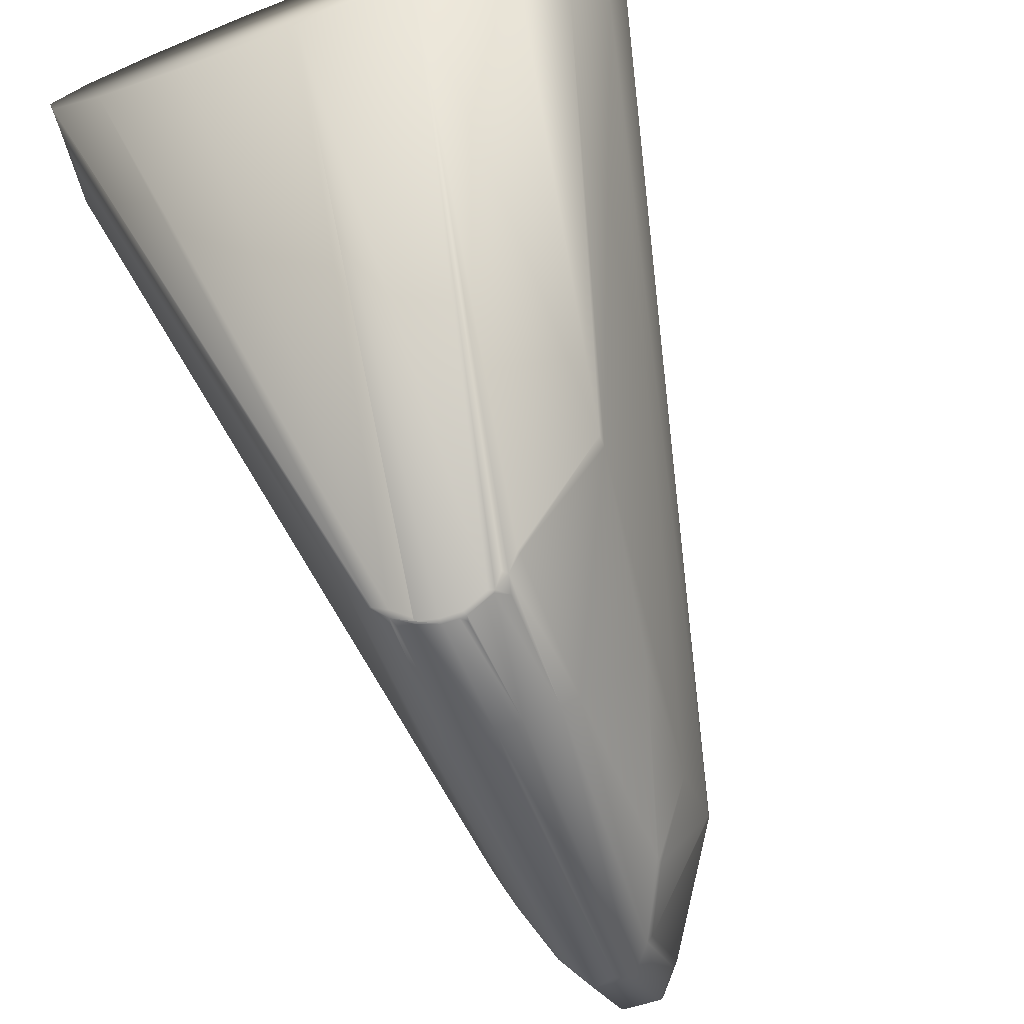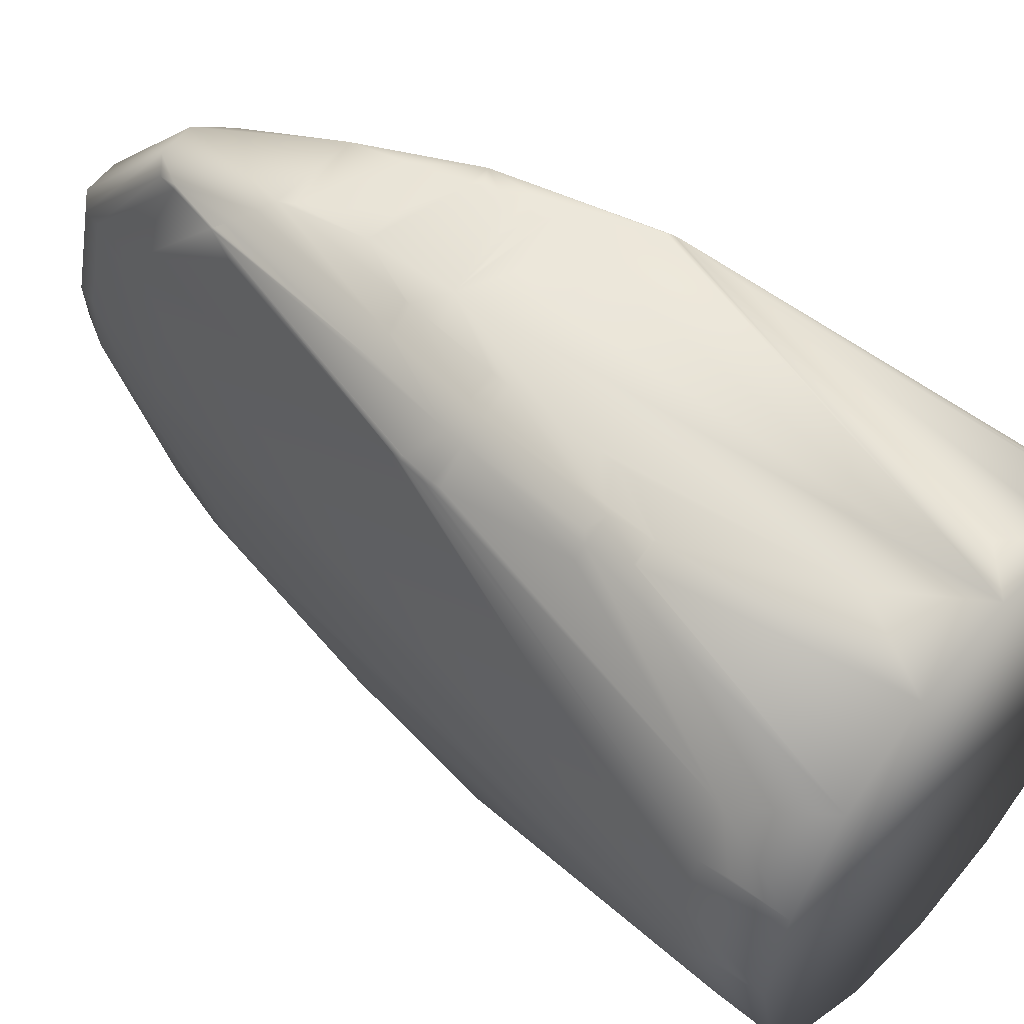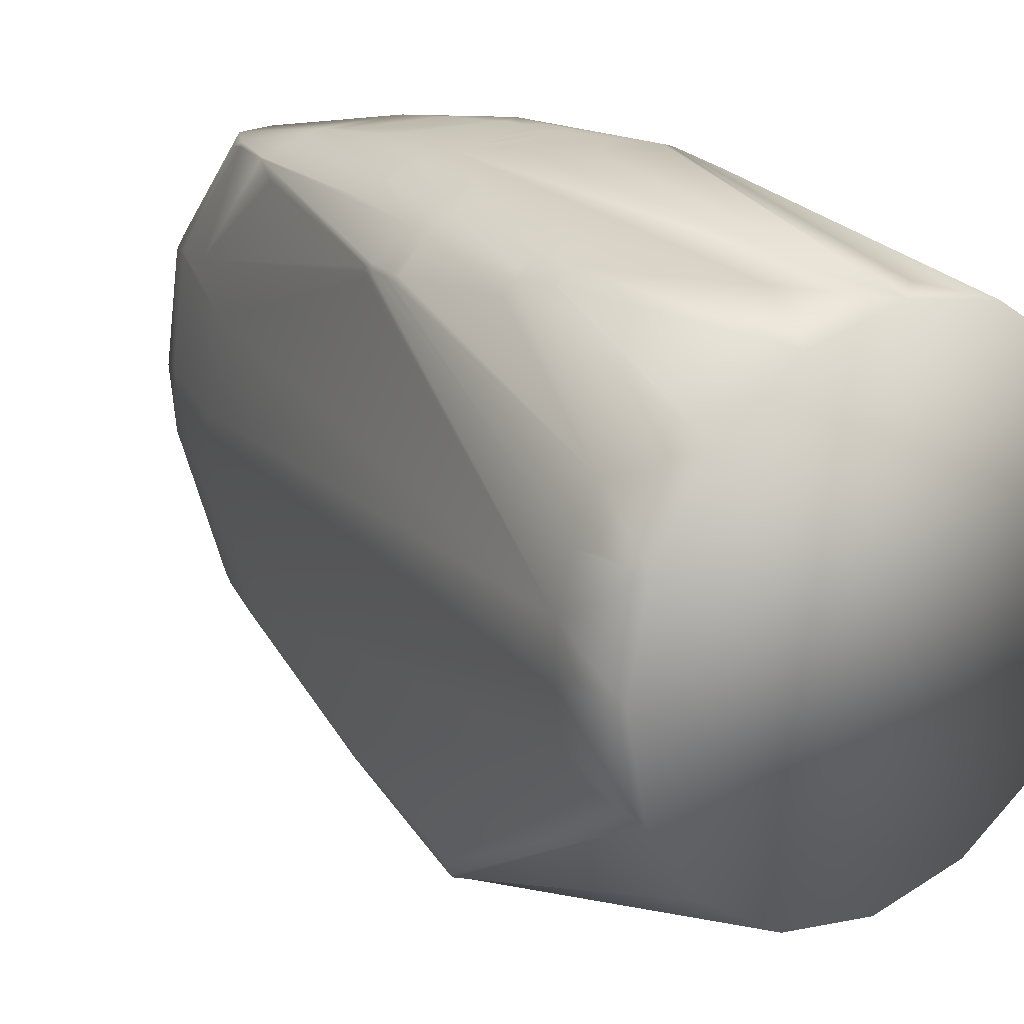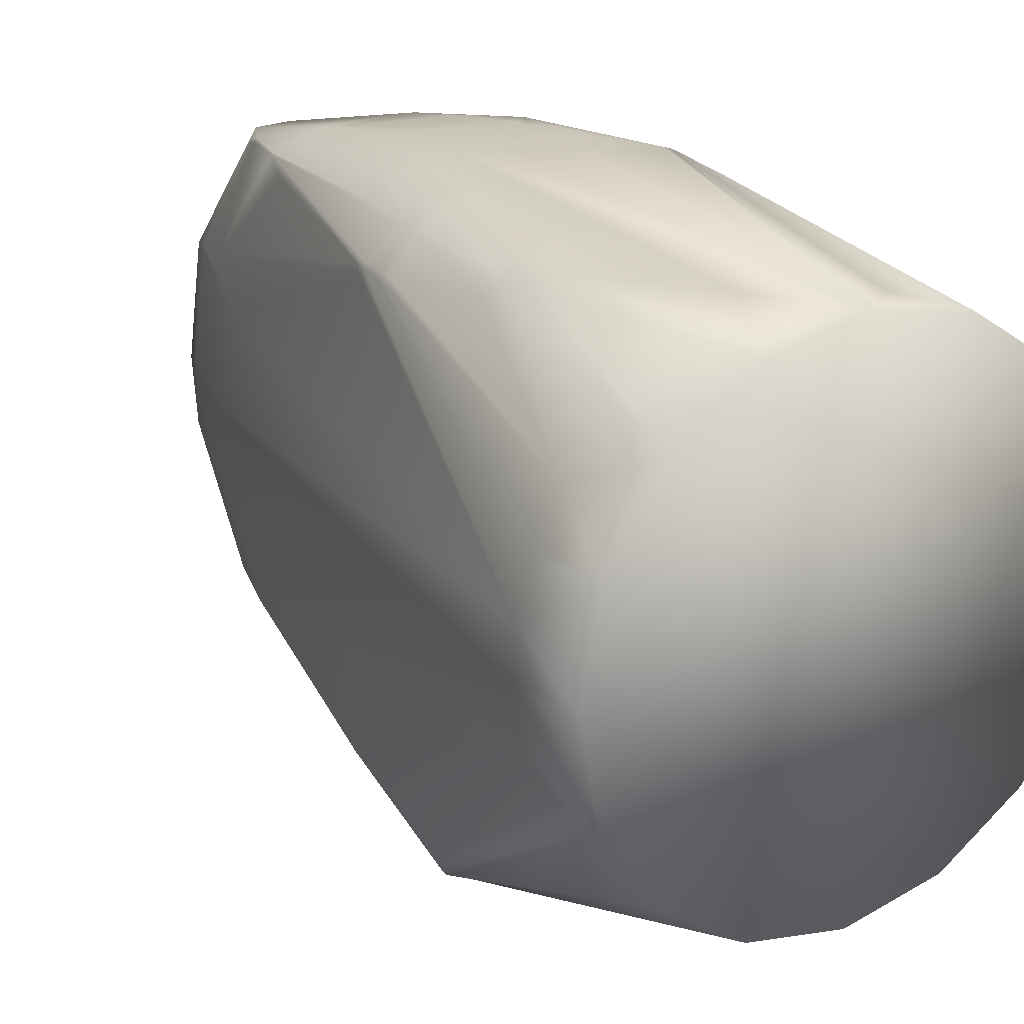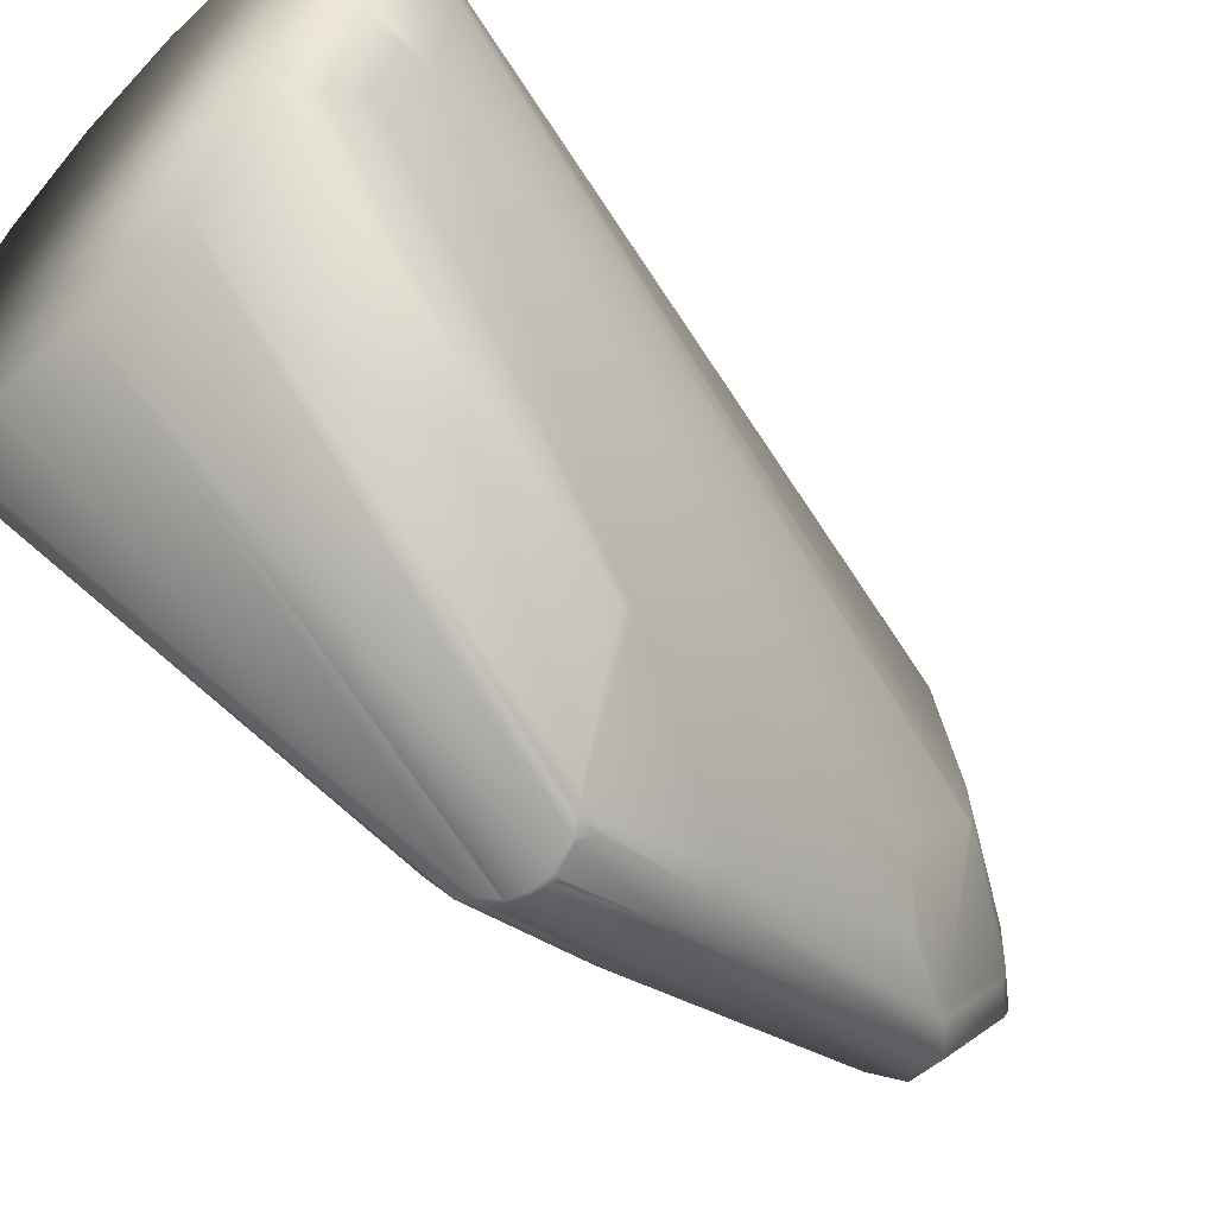
<metadata>
{"format":"obj","ext":"obj","renderer":"f3d","projection":"perspective","resolution":1024,"background":"white","views":[{"elev":-75.1,"azim":-159.2,"up":"+Y"},{"elev":54.2,"azim":130.9,"up":"+Y"},{"elev":21.9,"azim":143.3,"up":"+Y"},{"elev":22.2,"azim":146.9,"up":"+Y"},{"elev":-59.3,"azim":-134.1,"up":"+Y"}]}
</metadata>
<code>
v -0.009 0.01351 0.138
v -0.009 -0.007 0.143
v -0.01077 -0.04504 0.1048
v -0.009 -0.01549 0.143
v -0.009 0.04786 0.09206
v -0.009 0.04799 0.08384
v -0.007204 0.04798 0.08671
v -0.009 0.04742 0.1003
v -0.009 0.03444 0.118
v -0.009 -0.01627 0.1425
v -0.009 -0.0342 0.128
v -0.008102 0.04799 0.08527
v -0.006 0.04774 0.09492
v -0.006313 0.04796 0.08801
v -0.009 0.01499 0.1367
v 0.02064 -0.06736 0.07721
v 0.01836 -0.06858 0.07809
v 0.0131 0.04498 0.01611
v 0.04747 0.006896 0.01611
v 0.04502 0.01609 0.01611
v 0.0407 0.02457 0.01611
v 0.02303 -0.05476 0.1022
v 0.02343 -0.05387 0.1021
v 0.02261 -0.05557 0.1023
v 0.01986 -0.05923 0.1024
v 0.02366 0.04289 0.04219
v 0.02739 0.04101 0.04249
v 0.02368 0.04291 0.04253
v 0.02741 0.04102 0.04283
v 0.02459 0.04287 0.04982
v 0.03052 0.03793 0.05039
v 0.02871 0.04 0.05019
v 0.01861 0.04504 0.04994
v 0.02365 0.04335 0.0509
v 0.02741 0.04111 0.05122
v 0.02365 0.0435 0.0569
v 0.01859 0.04525 0.05352
v 0.02741 0.04114 0.0572
v 0.01857 0.0454 0.05653
v 0.02358 0.04377 0.07271
v 0.01852 0.04574 0.06446
v 0.03191 0.0355 0.0733
v 0.0274 0.0412 0.07296
v 0.01848 0.04597 0.07239
v 0.02331 0.04381 0.07601
v 0.01841 0.04601 0.07405
v 0.03186 0.03549 0.07494
v 0.02713 0.04121 0.07624
v 0.03171 0.03548 0.07657
v 0.03224 0.03467 0.07497
v 0.0045 0.04784 0.07678
v 0.01825 0.04604 0.0757
v 0.0321 0.03467 0.0766
v 0.0045 0.0479 0.07867
v 0.03119 0.03546 0.08068
v 0.03135 0.03505 0.08113
v 0.03114 0.03546 0.08112
v 0.03161 0.03465 0.08071
v 0.03156 0.03465 0.08115
v 0.0045 0.04792 0.07958
v 0.03102 0.03546 0.08196
v 0.03144 0.03464 0.08199
v 0.03158 0.03376 0.08202
v 0.0045 0.04796 0.08161
v 0.03123 0.03464 0.0831
v 0.03142 0.03376 0.08285
v 0.03154 0.03282 0.08288
v 0.01713 0.04612 0.08609
v 0.01687 0.04611 0.08957
v 0.02125 0.04391 0.09159
v 0.02476 0.04131 0.09172
v 0.02116 0.04391 0.09235
v 0.01667 0.04609 0.09217
v 0.01664 0.04609 0.09236
v 0.0165 0.04607 0.09336
v 0.01638 0.04606 0.09416
v 0.01319 0.0454 0.118
v 0.019 0.04181 0.1249
v 0.01656 0.04365 0.1223
v 0.01411 0.045 0.1205
v 0.01225 0.04576 0.1156
v 0.01957 -0.05952 0.1024
v 0.02119 -0.06685 0.07737
v 0.01873 -0.0687 0.07917
v 0.02416 -0.05158 0.1015
v 0.024 -0.06203 0.07463
v 0.01225 0.04539 0.1181
v 0.04637 -0.01199 0.01611
v 0.04792 -0.002607 0.01611
v 0.02154 -0.0414 0.1362
v 0.02301 -0.03948 0.1313
v 0.0195 -0.06708 0.08179
v 0.0176 -0.06839 0.08226
v 0.024 -0.03739 0.128
v 0.024 -0.0129 0.143
v 0.024 -0.007 0.143
v 0.0213 0.01847 0.147
v 0.024 0.01154 0.138
v 0.02108 0.03971 0.1277
v 0.02272 0.03752 0.1223
v 0.02067 0.04018 0.1271
v 0.02087 0.03995 0.1274
v 0.01984 0.04103 0.1259
v 0.0212 -0.01953 0.1523
v 0.0195 -0.06042 0.1001
v 0.0155 -0.07007 0.08042
v 0.0155 -0.07007 0.08076
v 0.0155 -0.07002 0.08092
v 0.0176 -0.06173 0.1006
v -0.0165 -0.05375 0.06873
v -0.01588 0.04768 0.07284
v -0.006 0.04778 0.09399
v -0.006 0.04793 0.08957
v -0.006 0.04755 0.0984
v -0.005498 0.04748 0.09934
v -0.006623 0.04797 0.08742
v -0.01125 0.04795 0.08013
v -0.0165 0.04656 0.05957
v -0.0165 0.04755 0.0707
v -0.01634 0.04762 0.07181
v -0.0165 -0.05304 0.0707
v -0.02997 0.03062 0.01611
v -0.03889 -0.01645 0.01611
v -0.0341 0.02546 0.01111
v -0.0411 0.008959 0.01111
v -0.03889 0.01645 0.01611
v -0.042 0 0.01611
v 0.00525 0.04796 0.08814
v 0.00525 0.04708 0.1044
v 0.01225 0.04796 0.08814
v 0.01225 0.04708 0.1044
v 0.004999 -0.01912 0.1638
v 0.004144 -0.017 0.164
v 0.008945 -0.01912 0.1686
v 0.01517 -0.01912 0.168
v 0.00863 -0.017 0.1694
v 0.019 -0.017 0.1625
v 0.01567 -0.017 0.1687
v 0.004374 -0.006 0.1648
v 0.00863 -0.009 0.1694
v 0.008792 -0.006 0.1695
v 0.01567 -0.009 0.1687
v 0.01498 -0.006 0.1691
v 0.01792 -0.006 0.1664
v 0.01544 -0.0045 0.1684
v 0.019 -0.006 0.1625
v 0.004999 -0.04137 0.1488
v 0.004144 -0.03925 0.149
v 0.01151 -0.04225 0.152
v 0.008945 -0.04137 0.1536
v 0.01517 -0.04137 0.153
v 0.01812 -0.04137 0.1475
v 0.019 -0.03925 0.1475
v 0.01567 -0.03925 0.1537
v 0.004538 0.01775 0.1589
v 0.004374 0.01625 0.1598
v 0.008792 0.01625 0.1645
v 0.008783 0.01775 0.1641
v 0.01498 0.01625 0.1641
v 0.01792 0.01625 0.1614
v 0.01544 0.01775 0.1634
v 0.019 0.01625 0.1575
v 0.0189 0.01703 0.1575
v 0.004538 0.04 0.1389
v 0.008783 0.04 0.1441
v 0.01792 0.0385 0.1414
v 0.01544 0.04 0.1434
v 0.0189 0.03928 0.1375
v 0.0186 0.04 0.1375
v -0.0045 0.04437 0.00811
v -0.01422 -0.04158 0.00111
v 0.003 -0.045 0.00111
v -0.0341 -0.02546 0.01111
v -0.02882 -0.03182 0.00111
v -0.03843 -0.01757 0.01111
v -0.0411 -0.00896 0.01111
v -0.03857 -0.01722 0.00111
v -0.042 0 0.00111
v -0.03843 0.01757 0.01111
v -0.03857 0.01722 0.00111
v -0.02882 0.03182 0.00111
v -0.01422 0.04158 0.00111
v 0.04471 -0.01688 0.01111
v 0.03482 0.03182 0.00111
v 0.02022 0.04158 0.00111
v 0.04471 0.01688 0.01111
v 0.04457 0.01722 0.00111
v 0.048 0 0.01111
v 0.048 0 0.00111
v 0.04457 -0.01722 0.00111
v 0.03482 -0.03182 0.00111
v 0.02022 -0.04158 0.00111
v 0.003 0.045 0.00111
v 0.0045 0.04799 0.0845
v -0.00125 0.045 0.1205
v -0.00125 0.03986 0.1275
v -0.0045 0.04775 0.07431
v -0.0045 0.04742 0.1003
v -0.002807 0.04645 0.1104
v -0.00125 -0.04145 0.1361
v -0.001256 0.0395 0.128
v 0.00353 -0.06977 0.08024
v 0.008653 -0.07065 0.08127
v 0.009429 -0.07073 0.08211
v 0.01212 -0.07058 0.08114
v -0.001324 -0.04042 0.1378
v -0.001269 -0.04098 0.137
v 0.00854 -0.06369 0.1013
v 0.001923 -0.06144 0.1005
v 0.0155 -0.06242 0.1018
v 0.01154 -0.06364 0.1014
v 0.00741 -0.06345 0.1014
v -0.000809 -0.05818 0.1025
v 0.001958 -0.06084 0.1022
v 0.004921 -0.06262 0.1017
v 0.004456 -0.06988 0.07988
v 0.0155 -0.06989 0.0799
v 0.00854 -0.07035 0.08297
v 0.01197 -0.07065 0.08198
v 0.001923 -0.06811 0.08216
v 0.0155 -0.07007 0.08042
v 0.001874 -0.06872 0.07827
v 0.008314 -0.07067 0.08202
v 0.001102 -0.0686 0.07906
v 0.003822 -0.06981 0.08061
v -0.001215 -0.06682 0.07735
v -0.000984 -0.06703 0.0769
f 12 6 5
f 13 5 8
f 7 12 5
f 28 27 26
f 40 43 38
f 47 42 43
f 45 46 52
f 56 55 57
f 61 56 57
f 24 25 83
f 16 83 84
f 23 22 86
f 84 83 92
f 87 77 81
f 84 108 107
f 126 125 127
f 135 138 136
f 134 136 133
f 134 135 136
f 132 134 133
f 140 141 139
f 142 144 143
f 145 143 144
f 150 149 151
f 152 153 154
f 151 152 154
f 158 156 157
f 158 155 156
f 158 157 159
f 161 158 159
f 204 203 205
f 202 216 203
f 202 223 225
f 227 224 226
f 73 74 72
f 44 41 130
f 80 195 165
f 213 214 147
f 46 45 40
f 104 91 95
f 88 94 91
f 99 169 168
f 3 121 213
f 110 226 121
f 99 102 169
f 95 146 104
f 36 44 40
f 23 86 85
f 102 103 169
f 202 203 223
f 144 138 137
f 103 78 169
f 200 3 213
f 52 69 45
f 171 172 216
f 78 79 169
f 174 171 110
f 110 227 226
f 95 96 146
f 69 73 45
f 172 205 203
f 79 80 169
f 70 48 45
f 221 106 219
f 175 177 173
f 83 16 190
f 44 34 41
f 172 221 205
f 195 164 165
f 110 173 174
f 34 39 41
f 195 196 164
f 160 144 146
f 9 15 164
f 34 37 39
f 106 107 219
f 196 201 164
f 44 36 34
f 160 161 145
f 107 108 219
f 25 105 92
f 210 211 108
f 128 14 113
f 159 157 143
f 83 25 92
f 128 116 14
f 145 159 143
f 201 196 9
f 190 86 83
f 151 149 211
f 128 7 116
f 196 195 8
f 22 24 86
f 156 139 141
f 194 12 7
f 149 150 211
f 8 120 9
f 194 6 12
f 218 204 212
f 111 193 120
f 52 68 69
f 193 119 120
f 1 2 139
f 8 111 120
f 4 133 139
f 193 170 119
f 150 212 208
f 214 220 225
f 150 215 212
f 170 118 119
f 2 127 4
f 170 193 182
f 127 123 10
f 147 214 150
f 220 224 202
f 118 170 182
f 48 49 47
f 123 11 10
f 127 125 178
f 127 176 123
f 53 50 49
f 224 222 202
f 20 19 187
f 222 171 202
f 125 180 178
f 171 216 202
f 49 58 53
f 27 184 185
f 193 18 185
f 19 188 189
f 171 174 177
f 18 26 185
f 188 89 189
f 88 190 89
f 171 177 178
f 89 95 94
f 171 178 180
f 30 29 28
f 89 19 96
f 171 180 181
f 171 181 182
f 35 32 30
f 193 185 171
f 98 162 96
f 184 187 171
f 43 42 31
f 35 38 32
f 161 159 145
f 38 43 32
f 162 163 160
f 171 187 189
f 161 160 167
f 163 168 166
f 171 189 190
f 163 166 160
f 171 190 191
f 48 55 49
f 17 217 172
f 171 191 192
f 55 56 49
f 171 192 172
f 17 84 221
f 99 100 65
f 217 221 172
f 57 99 61
f 1 126 2
f 71 102 99
f 57 55 99
f 155 1 156
f 84 106 221
f 55 48 99
f 48 71 99
f 84 107 106
f 72 75 80
f 77 195 80
f 93 109 108
f 84 93 108
f 33 37 26
f 124 181 179
f 37 28 26
f 125 126 180
f 75 76 80
f 37 34 28
f 126 179 180
f 109 151 210
f 76 131 80
f 34 30 28
f 150 151 134
f 131 77 80
f 34 36 30
f 101 103 102
f 36 40 30
f 186 20 187
f 71 101 102
f 154 135 151
f 40 35 30
f 21 186 187
f 101 71 103
f 40 38 35
f 71 72 78
f 81 199 195
f 131 81 77
f 89 188 19
f 72 79 78
f 109 82 151
f 215 225 212
f 20 59 19
f 82 152 151
f 77 87 195
f 59 62 19
f 132 147 134
f 213 226 224
f 74 75 72
f 91 104 90
f 62 63 19
f 104 153 90
f 131 76 75
f 63 67 19
f 199 8 195
f 74 131 75
f 24 22 90
f 67 98 19
f 23 91 90
f 129 198 199
f 74 130 131
f 98 96 19
f 130 112 13
f 224 209 214
f 97 163 98
f 124 122 181
f 209 220 214
f 104 137 153
f 129 131 198
f 13 114 131
f 122 119 181
f 114 115 131
f 144 142 138
f 199 81 129
f 119 118 181
f 209 224 220
f 142 143 138
f 198 115 8
f 115 198 131
f 118 182 181
f 115 114 8
f 143 141 136
f 158 161 165
f 47 50 21
f 119 122 124
f 114 13 8
f 21 20 186
f 227 171 224
f 112 5 13
f 97 168 163
f 139 133 136
f 171 222 224
f 141 140 136
f 5 111 8
f 168 169 166
f 197 193 111
f 130 113 5
f 16 17 191
f 169 167 166
f 50 53 20
f 164 1 165
f 5 117 111
f 113 14 5
f 4 10 148
f 53 58 20
f 117 197 111
f 14 116 5
f 165 155 158
f 58 59 20
f 197 51 193
f 105 109 84
f 116 7 5
f 51 130 193
f 16 84 17
f 164 15 1
f 27 29 184
f 10 11 206
f 130 18 193
f 31 21 32
f 15 126 1
f 29 32 184
f 6 117 5
f 124 179 126
f 45 48 40
f 109 93 84
f 54 51 117
f 11 207 206
f 112 130 5
f 15 9 126
f 194 64 117
f 11 3 207
f 9 120 126
f 31 42 21
f 3 200 207
f 119 124 120
f 123 173 121
f 42 47 21
f 70 72 48
f 105 82 109
f 11 121 3
f 90 153 152
f 58 49 59
f 72 71 48
f 56 61 62
f 64 60 117
f 41 39 18
f 82 25 152
f 49 56 59
f 60 54 117
f 11 123 121
f 25 24 152
f 63 62 66
f 39 37 18
f 24 90 152
f 138 154 153
f 37 33 18
f 54 130 51
f 123 175 173
f 66 97 98
f 33 26 18
f 54 60 130
f 130 41 18
f 60 64 130
f 175 123 177
f 138 135 154
f 123 176 177
f 64 194 130
f 61 99 62
f 194 7 130
f 176 178 177
f 99 65 62
f 7 128 130
f 223 203 204
f 105 25 82
f 66 67 63
f 128 113 130
f 88 183 190
f 211 208 219
f 183 86 190
f 74 73 130
f 205 219 204
f 73 69 130
f 183 88 86
f 65 100 97
f 133 148 132
f 100 99 97
f 69 68 130
f 148 147 132
f 99 168 97
f 68 52 130
f 148 206 147
f 52 46 130
f 218 223 204
f 206 207 147
f 46 44 130
f 23 85 91
f 169 80 167
f 218 212 223
f 207 200 147
f 85 88 91
f 70 73 72
f 167 80 165
f 200 213 147
f 44 46 40
f 91 94 95
f 226 213 121
f 146 137 104
f 86 88 85
f 146 144 137
f 172 203 216
f 171 227 110
f 73 70 45
f 205 221 219
f 177 174 173
f 16 191 190
f 162 160 146
f 201 9 164
f 144 160 145
f 211 219 108
f 157 141 143
f 210 151 211
f 9 196 8
f 24 83 86
f 157 156 141
f 150 208 211
f 204 208 212
f 156 1 139
f 2 4 139
f 215 214 225
f 4 127 10
f 214 215 150
f 225 220 202
f 43 48 47
f 176 127 178
f 50 47 49
f 19 189 187
f 26 27 185
f 190 189 89
f 88 89 94
f 29 27 28
f 95 89 96
f 32 29 30
f 182 193 171
f 162 146 96
f 185 184 171
f 32 43 31
f 160 166 167
f 192 17 172
f 217 17 221
f 126 127 2
f 79 72 80
f 109 210 108
f 181 180 179
f 151 135 134
f 184 21 187
f 103 71 78
f 87 81 195
f 225 223 212
f 147 150 134
f 214 213 224
f 22 23 90
f 198 8 199
f 131 130 13
f 163 162 98
f 81 131 129
f 138 143 136
f 161 167 165
f 50 20 21
f 140 139 136
f 17 192 191
f 1 155 165
f 133 4 148
f 92 105 84
f 148 10 206
f 21 184 32
f 48 43 40
f 51 197 117
f 6 194 117
f 124 126 120
f 173 110 121
f 59 56 62
f 62 65 66
f 137 138 153
f 67 66 98
f 208 204 219
f 66 65 97

</code>
